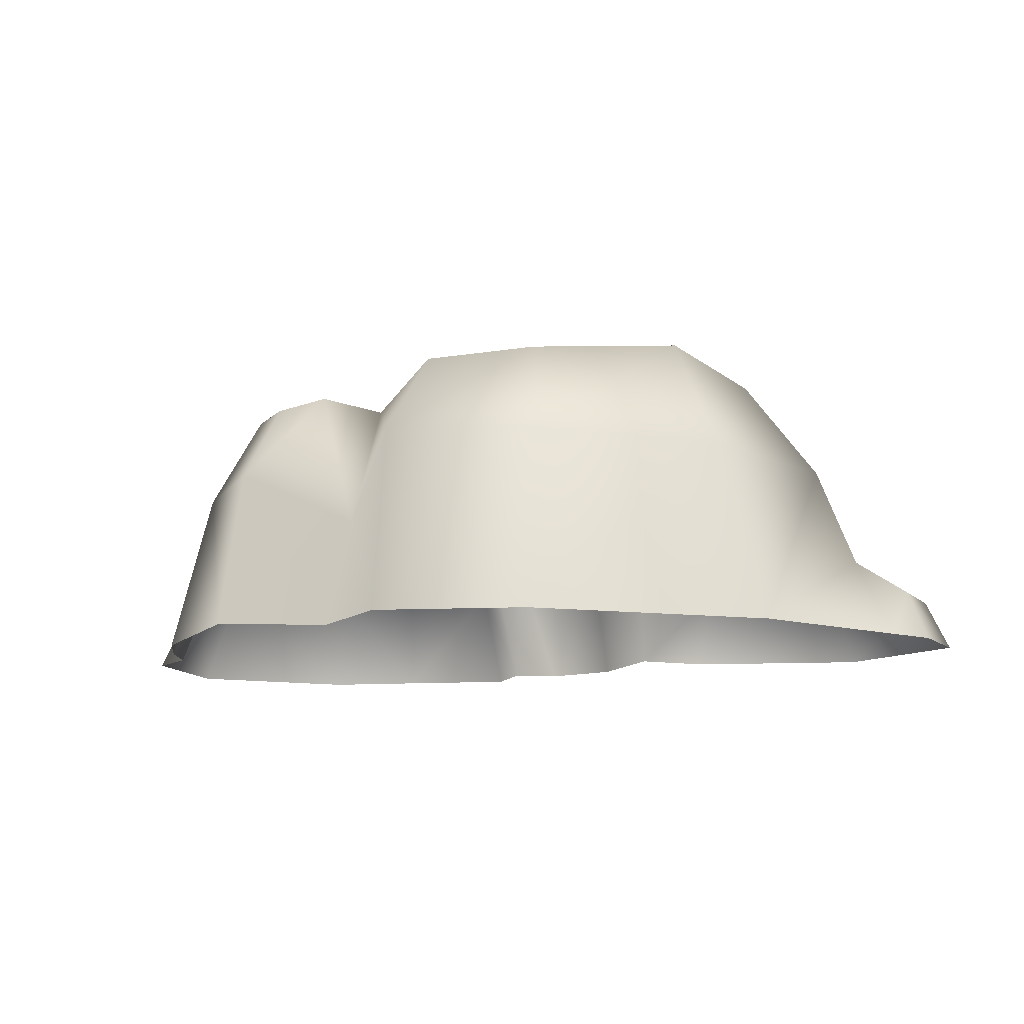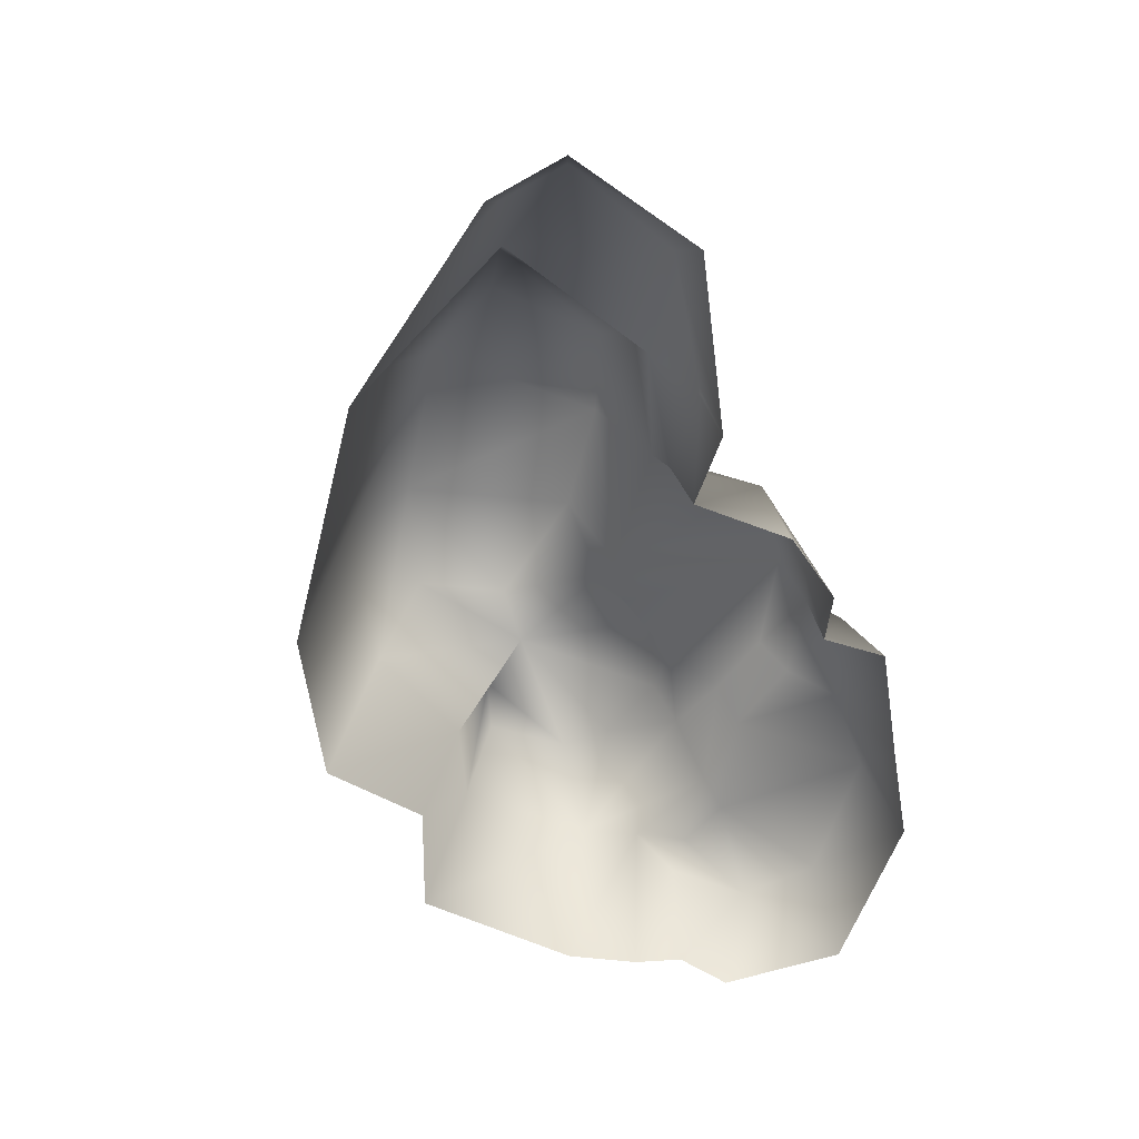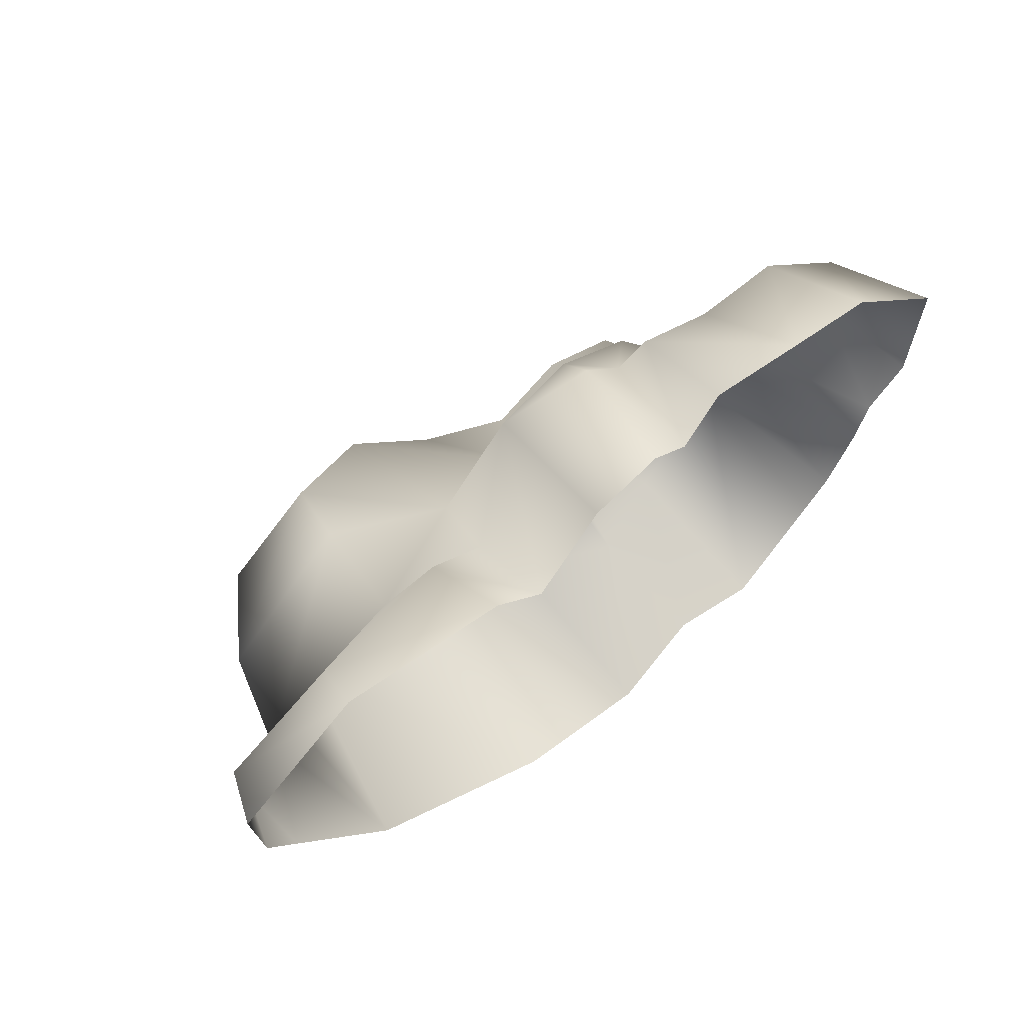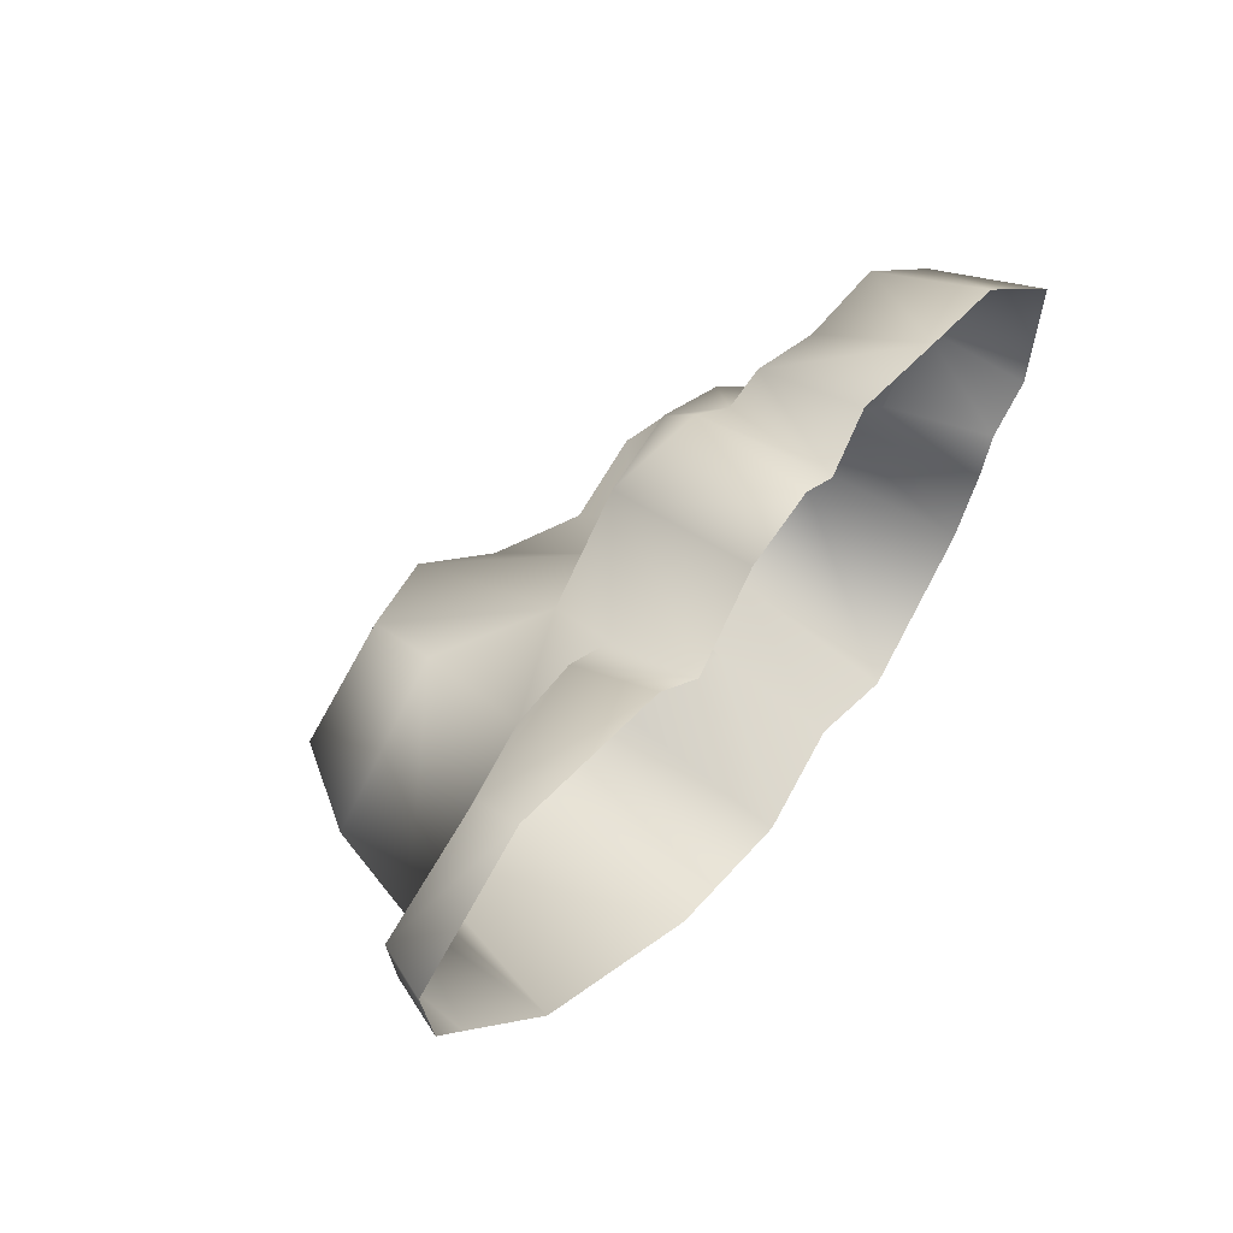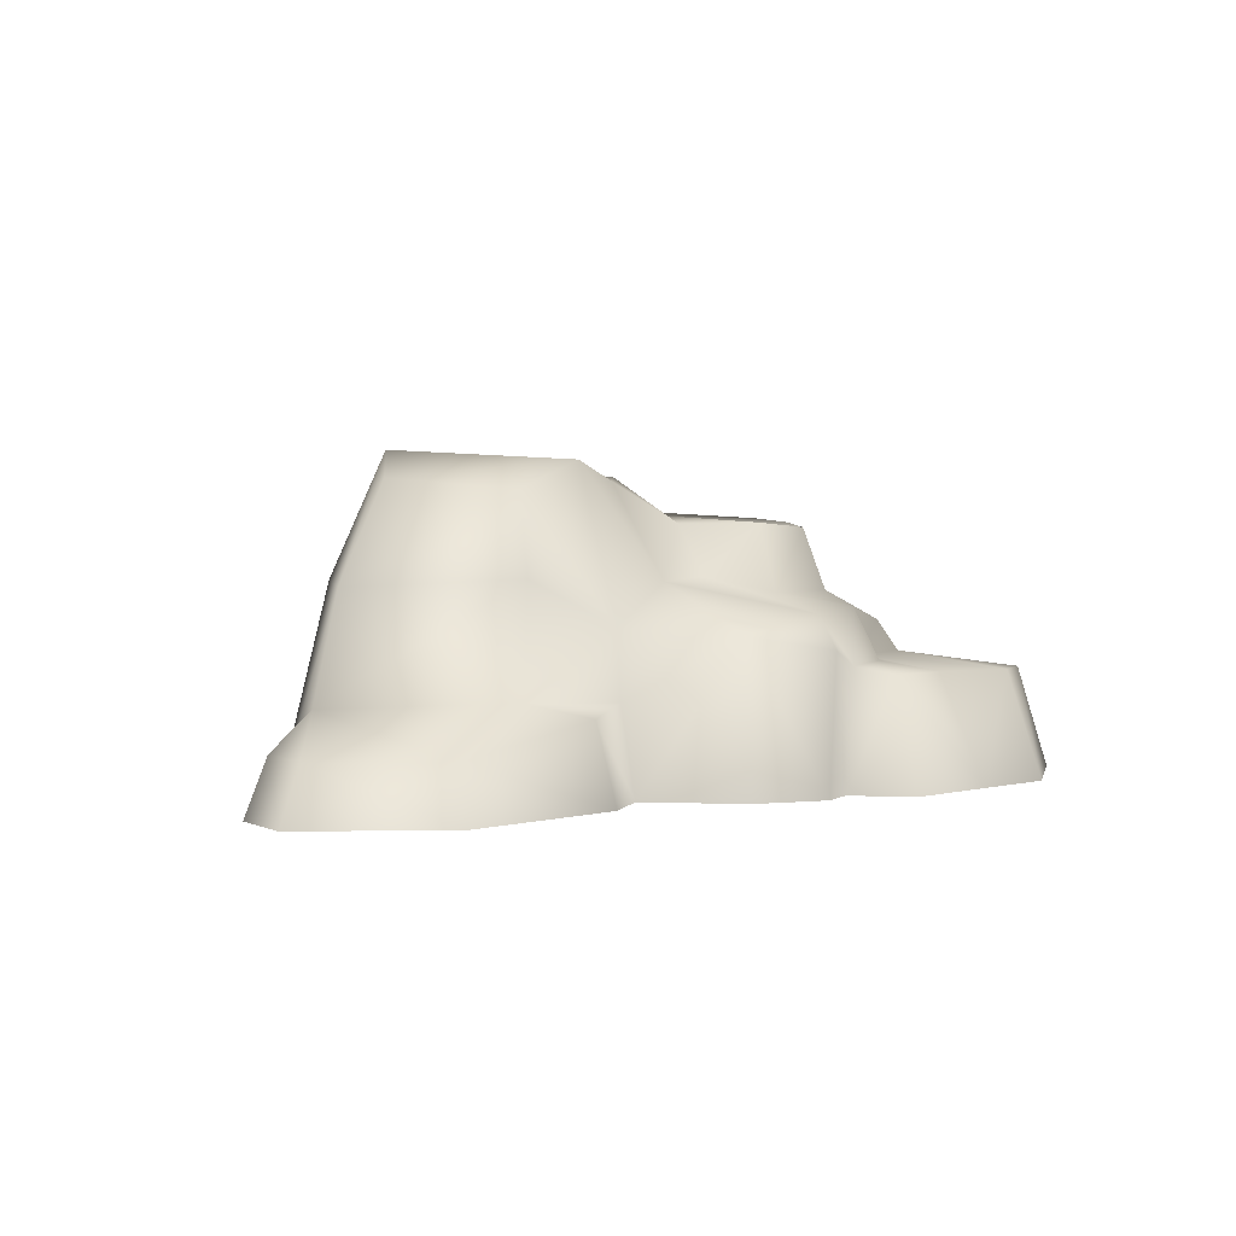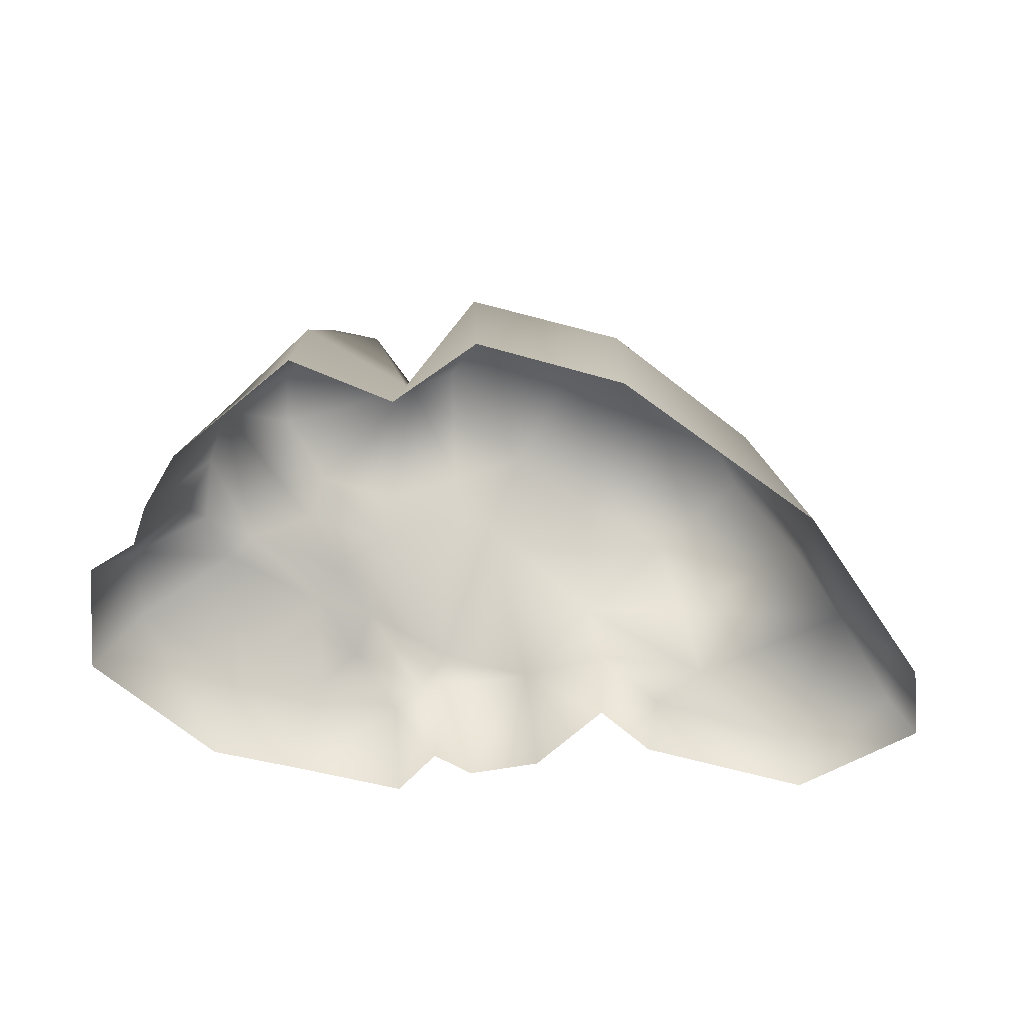
<metadata>
{"format":"obj","ext":"obj","renderer":"f3d","projection":"perspective","resolution":1024,"background":"white","views":[{"elev":-12.6,"azim":-159.0,"up":"+Y"},{"elev":-59.9,"azim":-67.7,"up":"+Y"},{"elev":60.4,"azim":-42.4,"up":"+Z"},{"elev":55.3,"azim":-54.3,"up":"+Z"},{"elev":1.1,"azim":-36.3,"up":"+Y"},{"elev":-60.6,"azim":178.6,"up":"+Y"}]}
</metadata>
<code>
g fcbg_wasteland_002_stone_04
v 3.473 0.006181 0.2566
v 3.214 0.7589 -0.3817
v 3.411 0.006194 -0.6601
v 3.053 0.006194 -0.9052
v 3.182 0.7742 0.2303
v 2.522 0.006182 1.098
v 2.372 0.7935 0.9023
v 1.8 0.006179 1.257
v 2.772 0.7573 -0.8299
v 2.943 0.006194 -1.242
v 2.429 0.8944 -0.2794
v 2.593 1.139 -1.063
v 2.691 0.006195 -1.698
v 2.474 1.253 -1.48
v 1.779 0.006196 -2.53
v 2.619 0.8982 -0.6606
v 2.279 1.13 -0.3498
v 1.703 0.8845 0.121
v 1.686 0.7951 0.9259
v 1.044 0.796 1.191
v 0.974 0.006175 1.451
v 0.6744 0.006175 1.094
v 1.381 0.8694 0.6479
v 0.8377 0.8529 0.9903
v 1.286 1.241 0.4855
v 1.566 1.267 0.03972
v 0.6237 0.9633 1.054
v 0.3711 0.006173 1.271
v -0.1008 1.069 0.9863
v -0.1865 0.006171 1.154
v -0.7048 0.006172 0.6174
v 0.6264 1.2 0.8742
v 1.815 1.352 -0.4082
v 1.187 1.34 -0.2322
v -0.7184 0.638 0.4753
v -1.215 0.5703 0.8905
v -1.118 0.006168 0.9844
v -2.346 0.3723 1.117
v -2.419 0.006162 1.329
v -1.591 0.6696 0.6515
v -2.717 0.6433 0.02589
v -3.165 0.3823 0.692
v -3.338 0.006161 0.7623
v -3.099 0.3952 0.1761
v -3.254 0.006164 0.1546
v -3.028 0.006166 -0.1693
v -2.271 0.006174 -1.263
v -0.63 1.118 0.3181
v -1.465 1.437 0.5113
v -2.447 1.385 -0.1344
v 0.2507 1.414 -0.3283
v -1.304 2.009 0.1898
v -0.6277 2.231 -0.1192
v -1.894 1.428 -1.245
v -0.7331 0.006185 -2.4
v -1.94 2.087 -0.432
v -1.531 2.31 -1.109
v -0.7571 1.46 -2.12
v 0.3824 0.00619 -2.698
v -0.5501 2.217 -1.768
v 0.4208 1.468 -2.413
v 0.6566 1.452 -0.3979
v 0.005463 2.117 -0.6115
v 0.5638 1.825 -0.5667
v 1.131 1.839 -0.3493
v 0.939 1.914 -1.412
v 1.718 1.816 -0.5499
v 0.6078 2.195 -1.43
v 0.248 2.131 -2.018
v 2.013 1.867 -1.075
v 0.9475 0.8799 -1.921
v 1.007 0.006191 -2.203
v 2.029 1.905 -1.483
v 1.762 1.254 -2.227
v 1.25 1.95 -1.844
v 1.597 1.85 -1.96
g fcbg_wasteland_002_stone_04_0
f 3 2 1
f 3 4 2
f 2 5 1
f 6 1 5
f 7 6 5
f 8 6 7
f 4 9 2
f 4 10 9
f 5 2 11
f 5 11 7
f 10 12 9
f 10 13 12
f 13 14 12
f 13 15 14
f 9 16 2
f 9 12 16
f 2 16 11
f 16 12 17
f 11 16 17
f 17 12 14
f 11 18 7
f 18 11 17
f 19 8 7
f 7 18 19
f 8 19 20
f 21 8 20
f 21 20 22
f 23 20 19
f 18 23 19
f 20 24 22
f 24 20 23
f 23 18 25
f 23 25 24
f 26 18 17
f 18 26 25
f 24 27 22
f 27 28 22
f 29 28 27
f 30 28 29
f 30 29 31
f 24 32 27
f 25 32 24
f 29 27 32
f 26 17 33
f 33 17 14
f 26 34 25
f 25 34 32
f 34 26 33
f 29 35 31
f 31 35 36
f 37 31 36
f 37 36 38
f 39 37 38
f 40 36 35
f 38 36 40
f 41 38 40
f 39 38 42
f 42 38 41
f 43 39 42
f 43 42 44
f 44 42 41
f 45 43 44
f 45 44 46
f 46 44 41
f 46 41 47
f 48 35 29
f 48 40 35
f 49 41 40
f 49 40 48
f 41 50 47
f 50 41 49
f 51 48 29
f 32 51 29
f 52 49 48
f 50 49 52
f 53 52 48
f 53 48 51
f 47 50 54
f 55 47 54
f 56 50 52
f 52 53 56
f 56 57 50
f 57 54 50
f 53 57 56
f 58 55 54
f 58 54 57
f 55 58 59
f 57 53 60
f 60 58 57
f 58 61 59
f 61 58 60
f 62 51 32
f 34 62 32
f 63 53 51
f 53 63 60
f 62 64 51
f 64 63 51
f 62 34 65
f 64 62 65
f 64 65 66
f 66 65 67
f 65 34 67
f 68 64 66
f 68 63 64
f 68 60 63
f 34 33 67
f 69 60 68
f 69 61 60
f 68 66 69
f 66 61 69
f 67 33 70
f 67 70 66
f 33 14 70
f 71 61 66
f 61 71 59
f 71 72 59
f 70 73 66
f 73 70 14
f 72 71 74
f 15 72 74
f 15 74 14
f 66 75 71
f 73 75 66
f 71 75 74
f 14 74 76
f 73 14 76
f 75 73 76
f 75 76 74

</code>
